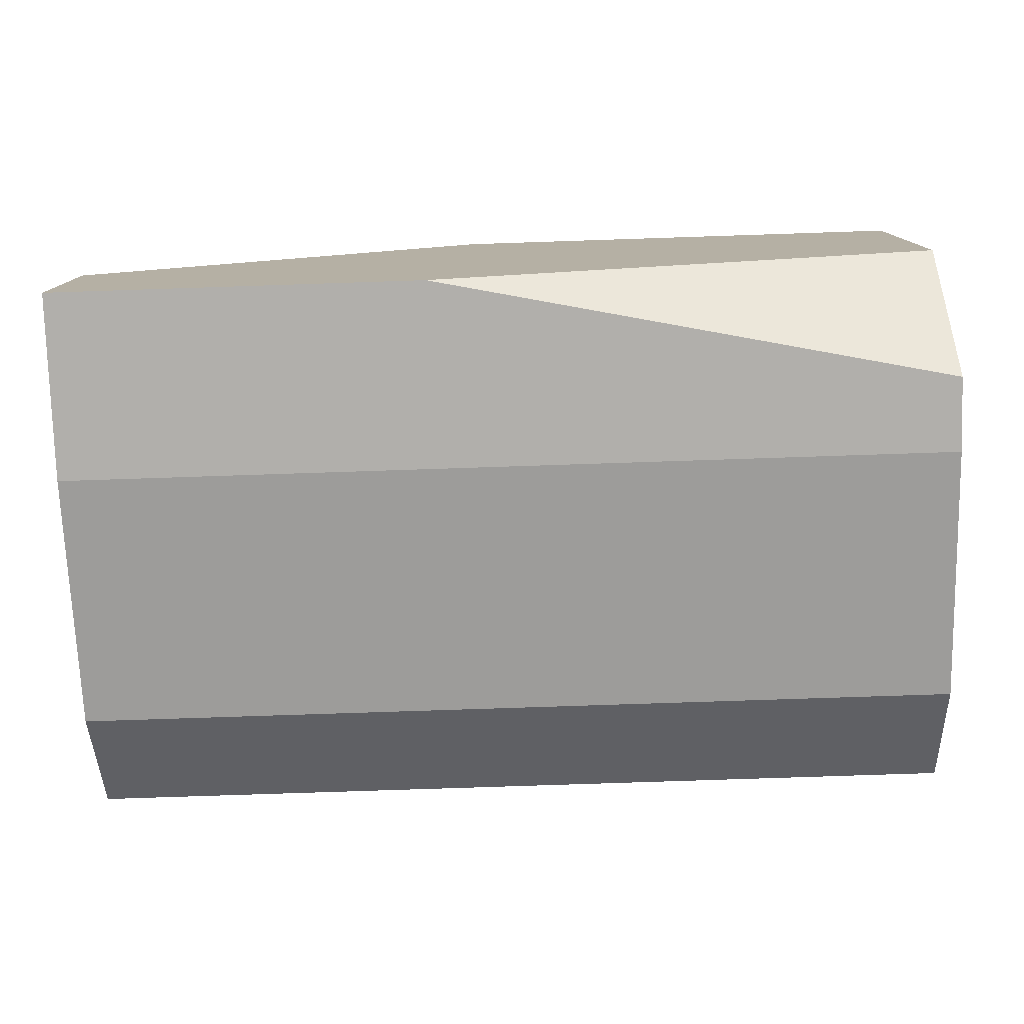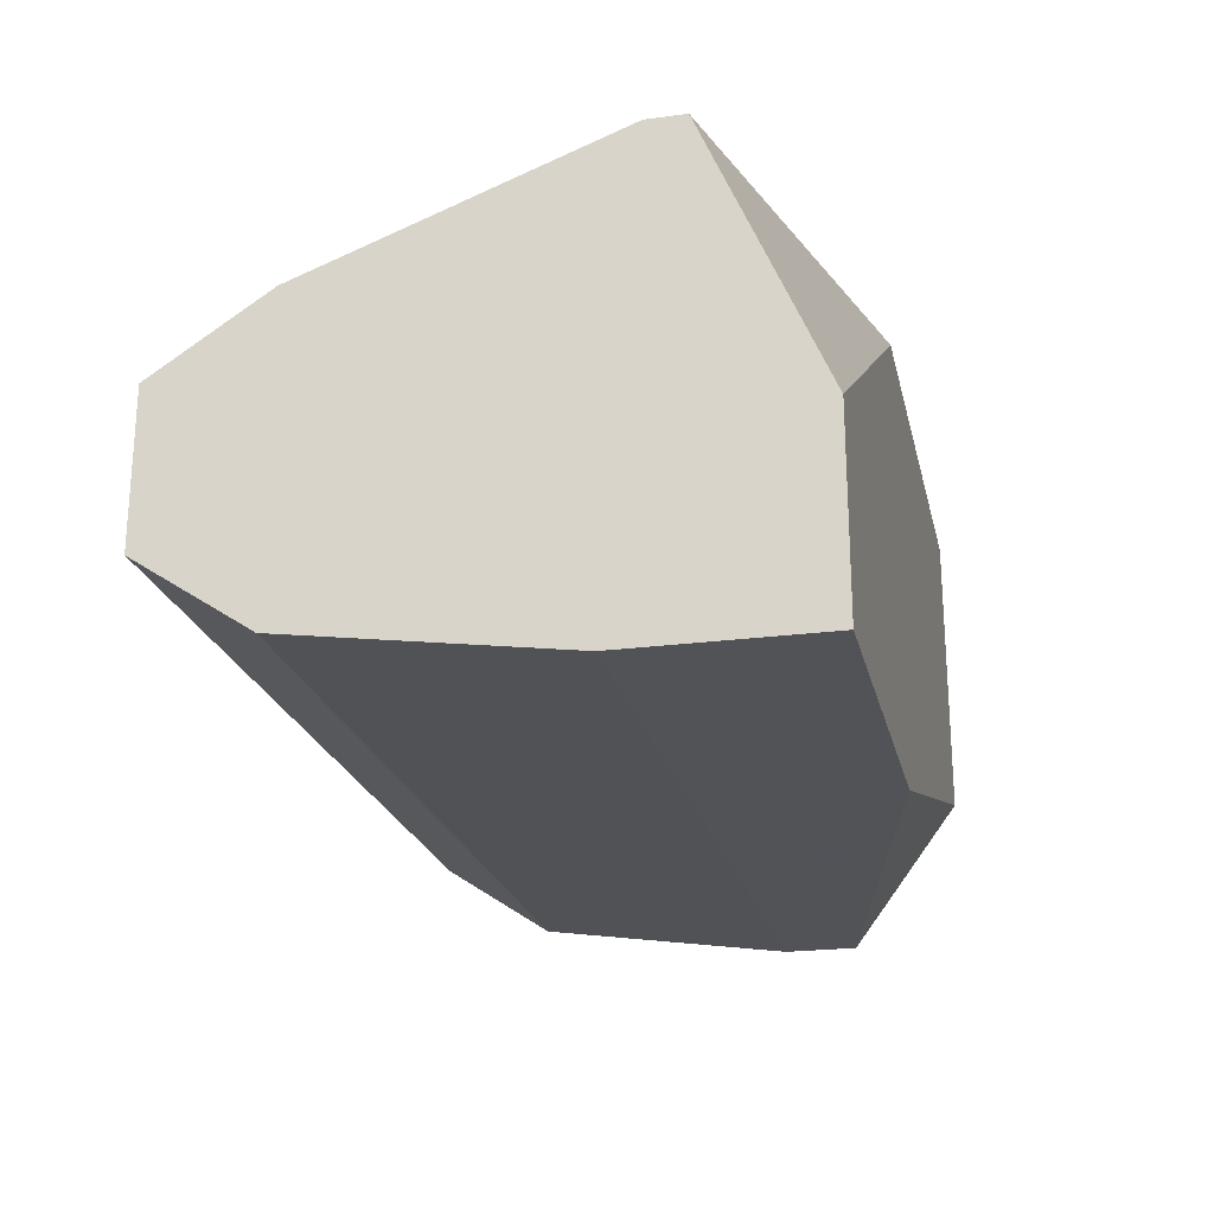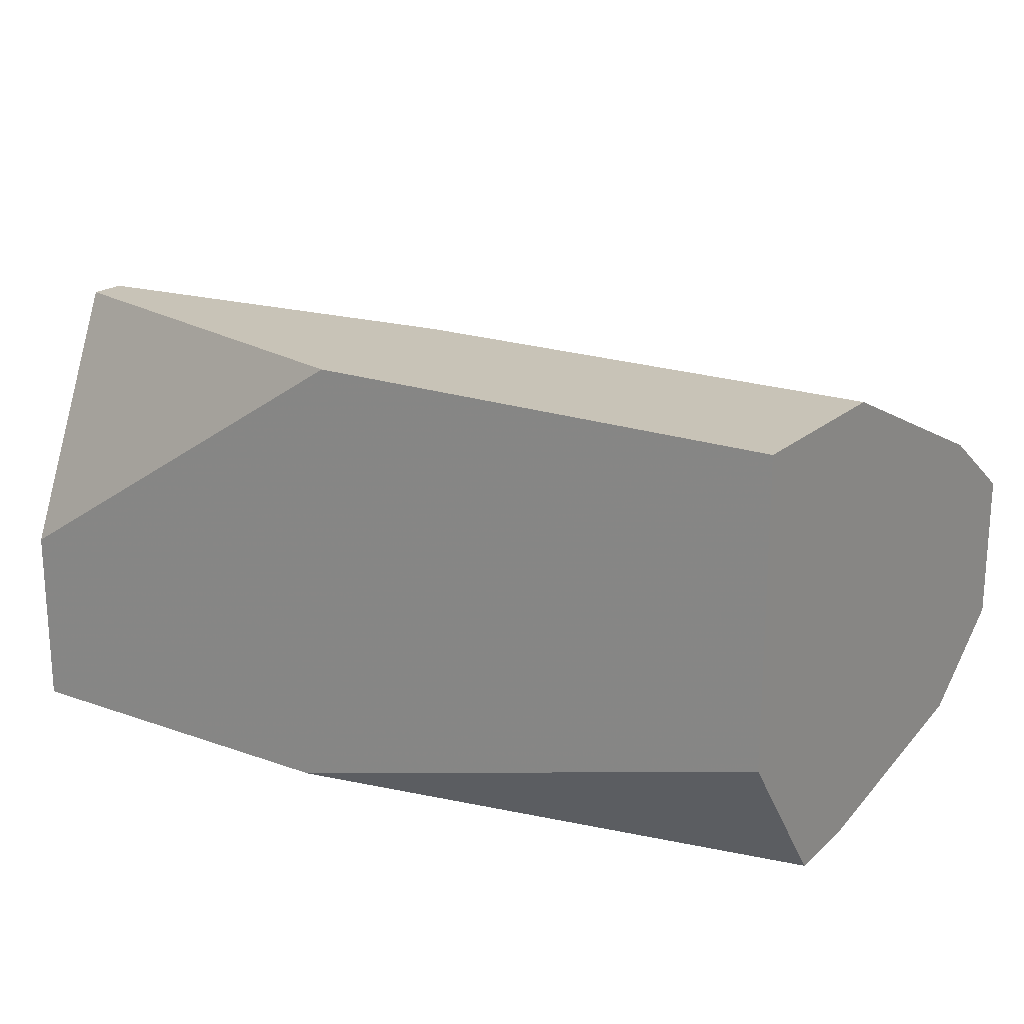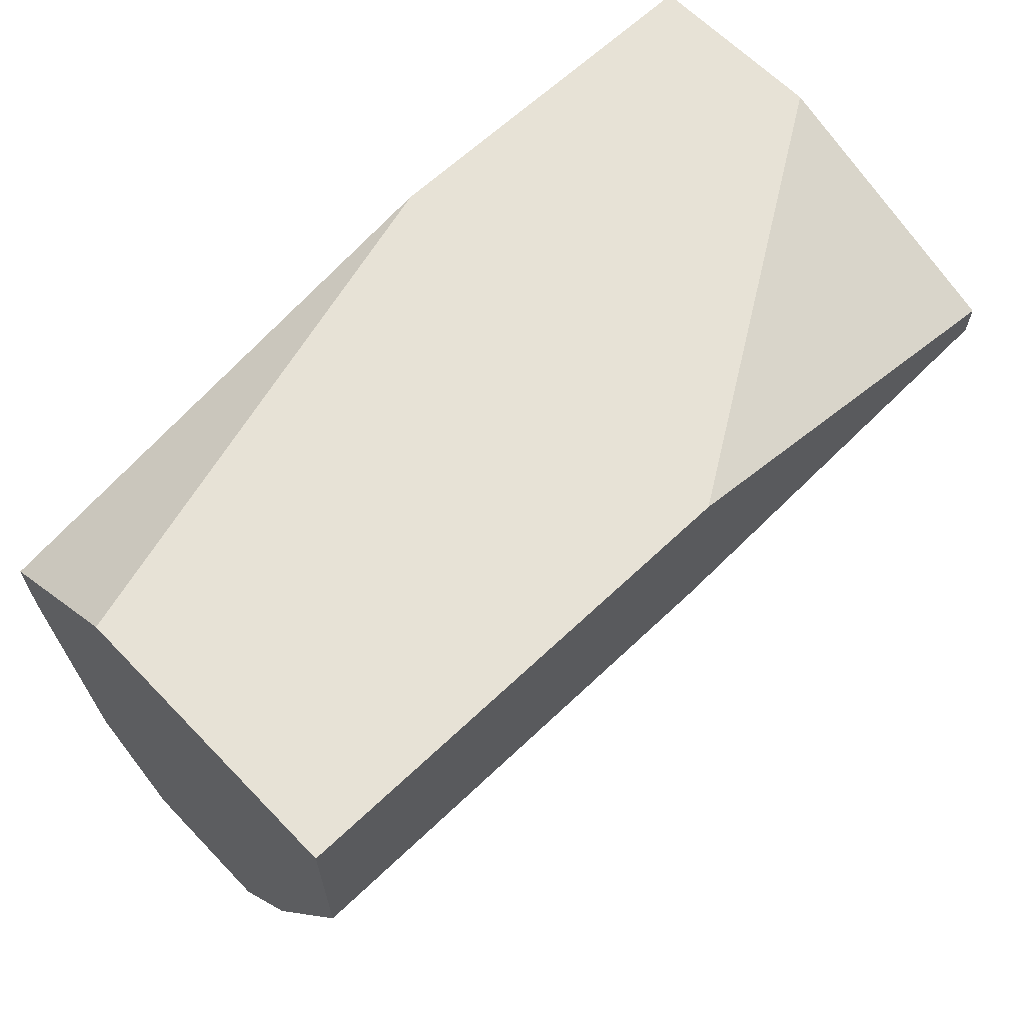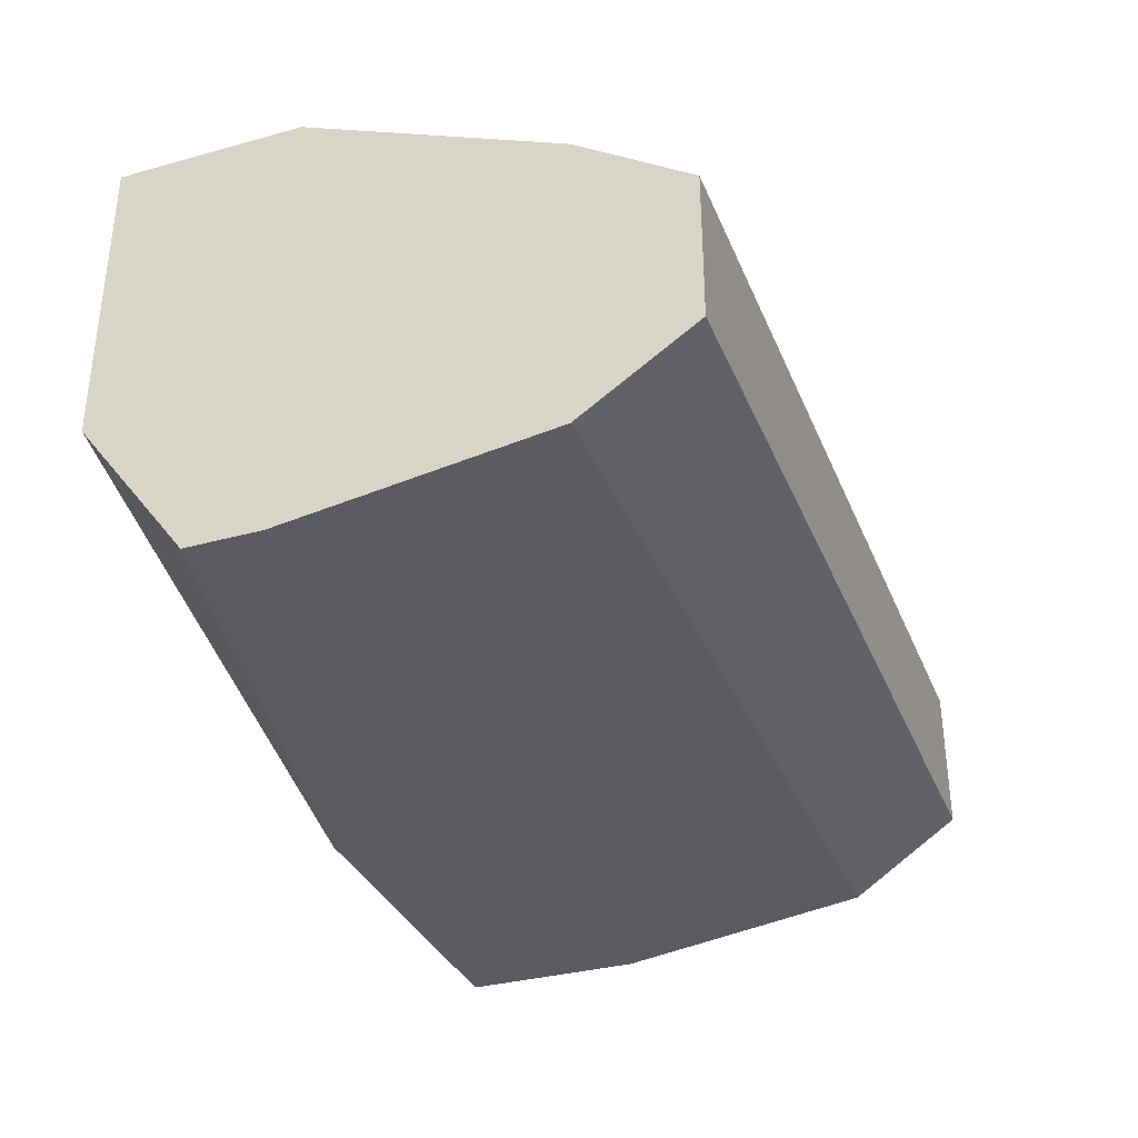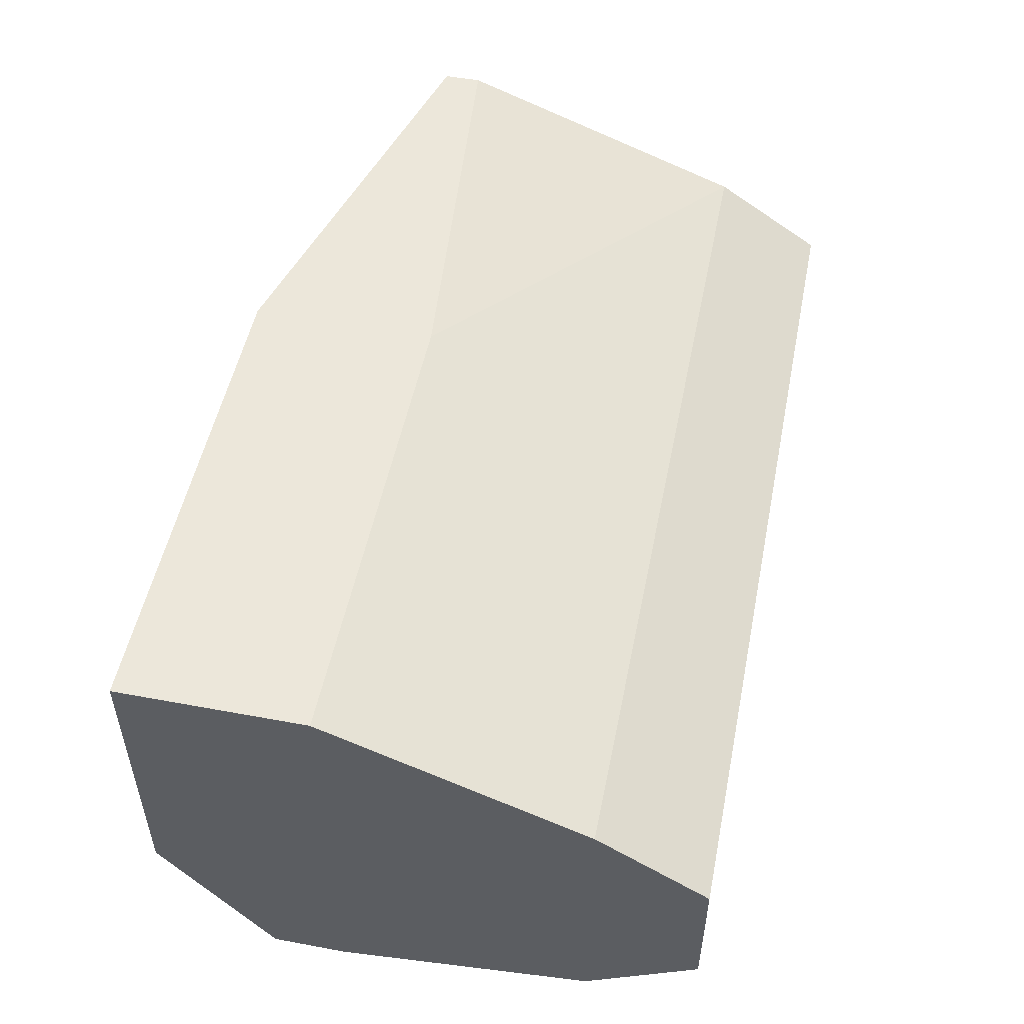
<metadata>
{"format":"obj","ext":"obj","renderer":"f3d","projection":"perspective","resolution":1024,"background":"white","views":[{"elev":-78.1,"azim":1.9,"up":"+Y"},{"elev":-22.5,"azim":-77.2,"up":"+Y"},{"elev":19.8,"azim":33.3,"up":"+Y"},{"elev":63.3,"azim":136.1,"up":"+Z"},{"elev":-34.0,"azim":110.4,"up":"+Y"},{"elev":51.6,"azim":101.4,"up":"+Y"}]}
</metadata>
<code>
v 0.02416 -0.001546 0.00351
v 0.02416 -0.003302 -0.02281
v 0.02416 0.007225 -0.01754
v 0.02416 -0.008567 -0.001757
v 0.02416 -0.008567 -0.005266
v 0.02416 0.01249 0.00351
v 0.02416 0.01249 -0.005266
v 0.02416 -0.00681 -0.01754
v 0.02416 0.003717 -0.02281
v 0.001352 0.01249 0.00351
v 0.001352 0.01249 -0.005266
v -0.01796 -0.003302 -0.02281
v -0.01796 0.000208 0.00351
v -0.01796 0.007225 -0.01754
v -0.01796 -0.008567 0.00351
v -0.01796 -0.008567 -0.005266
v -0.01796 0.01249 -0.003512
v -0.01796 0.01249 -0.001757
v -0.01796 -0.00681 -0.01754
v -0.01796 0.003717 -0.02281
v -0.000408 -0.008567 0.00351
f 7 14 11
f 19 12 2
f 2 6 4
f 12 19 13
f 12 13 17
f 2 12 9
f 6 2 9
f 13 19 15
f 6 13 15
f 12 17 20
f 9 12 20
f 17 6 7
f 6 9 7
f 4 6 1
f 6 15 1
f 13 6 10
f 6 17 10
f 19 2 8
f 2 4 8
f 20 17 14
f 9 20 14
f 4 15 16
f 15 19 16
f 19 8 16
f 15 4 21
f 4 1 21
f 1 15 21
f 7 9 3
f 9 14 3
f 14 7 3
f 17 13 18
f 13 10 18
f 10 17 18
f 8 4 5
f 4 16 5
f 16 8 5
f 17 7 11
f 14 17 11

</code>
